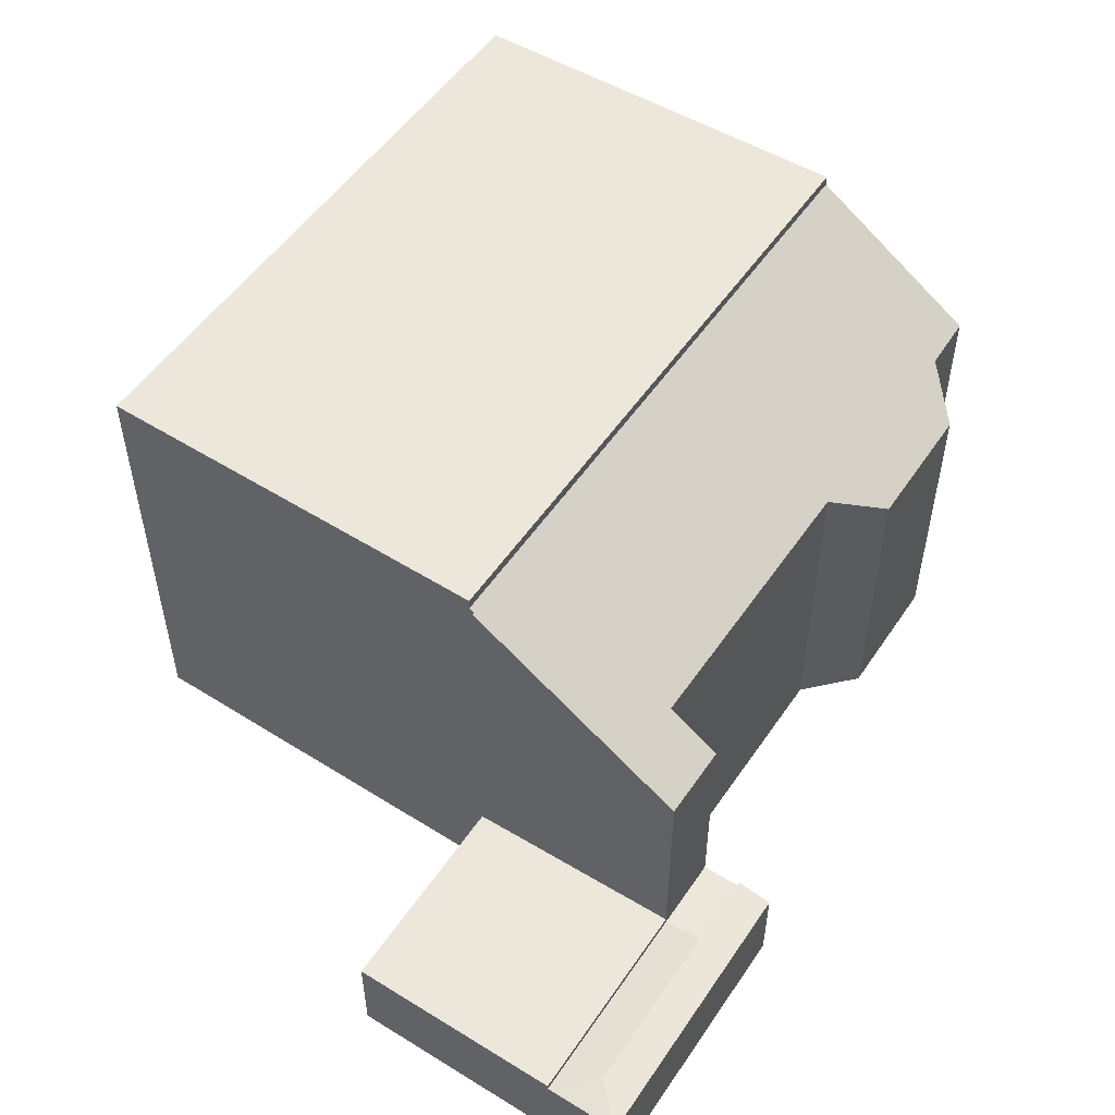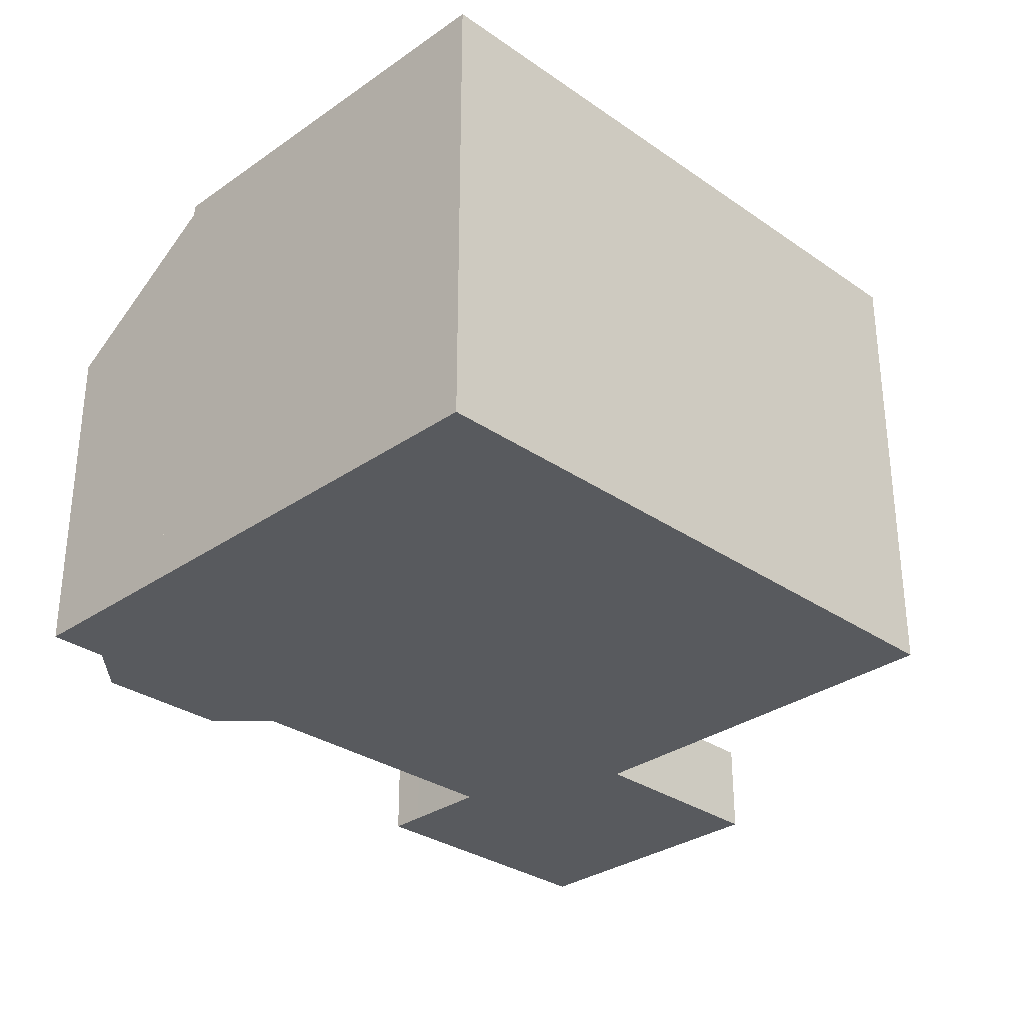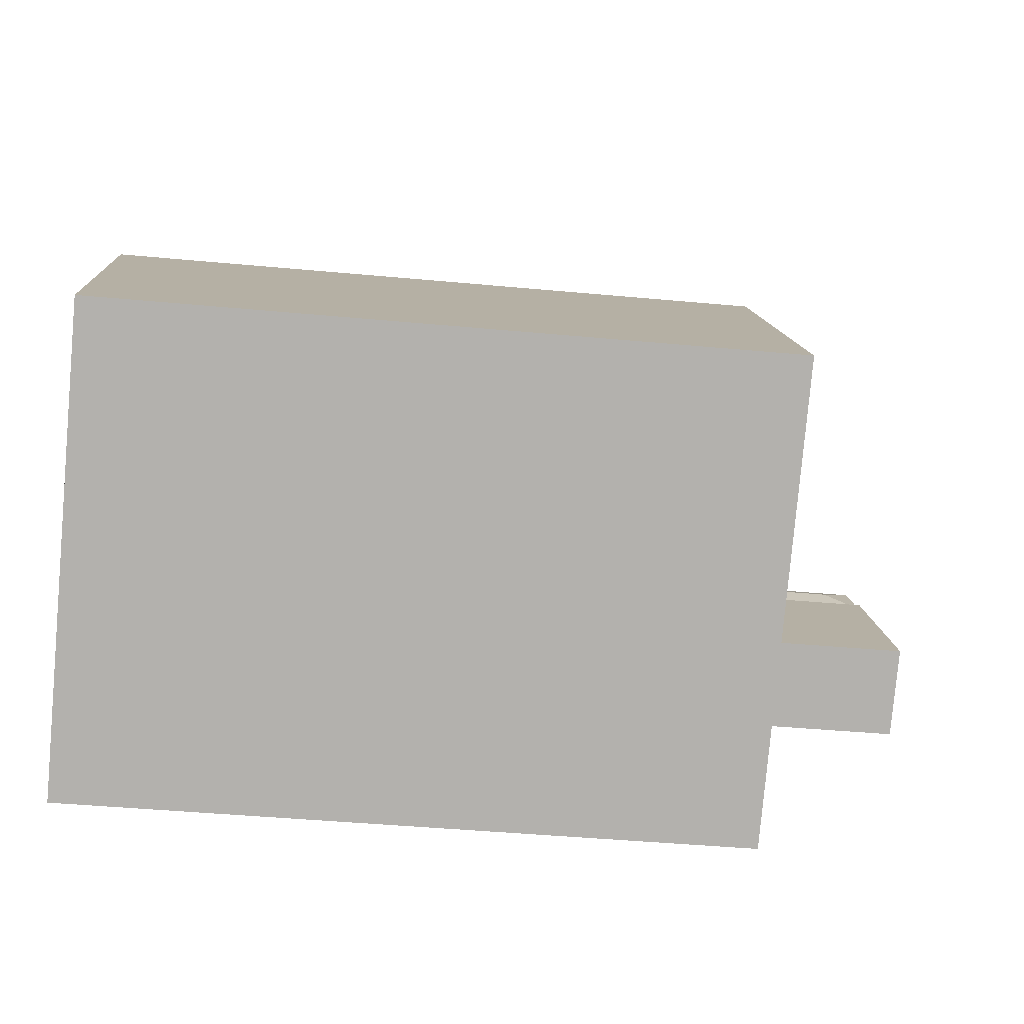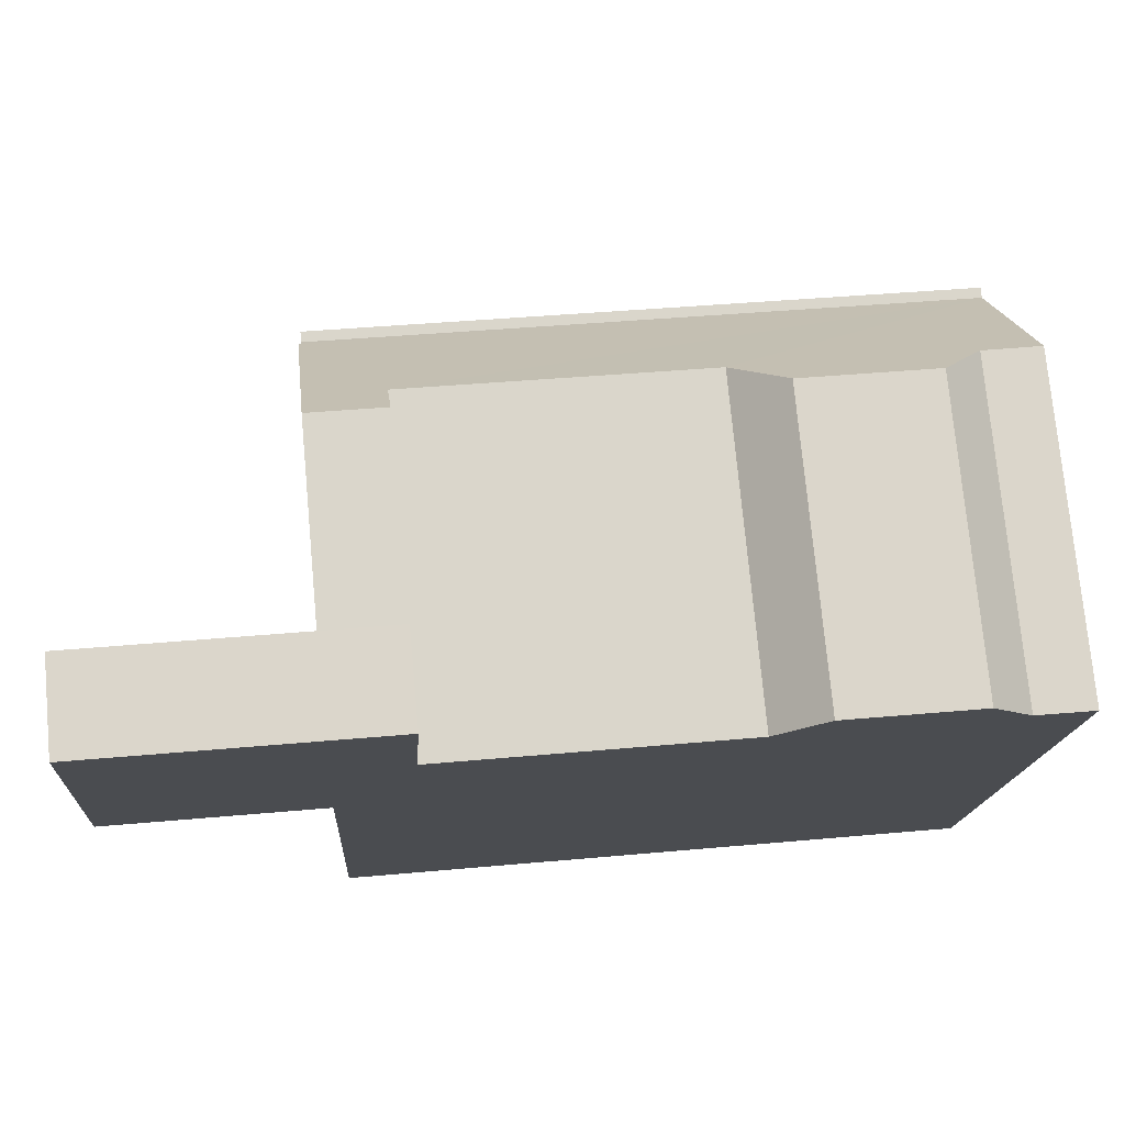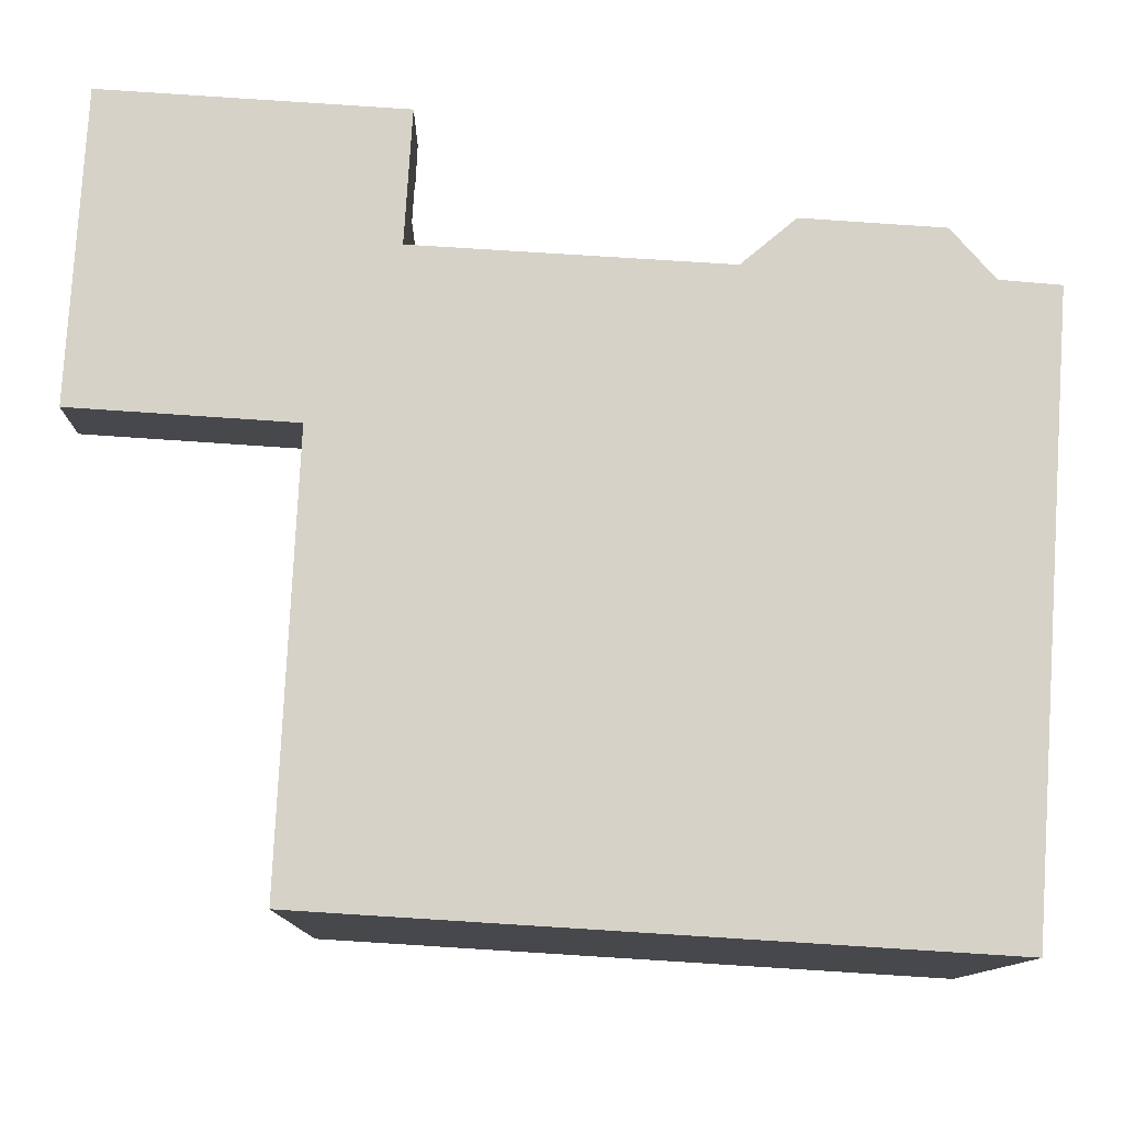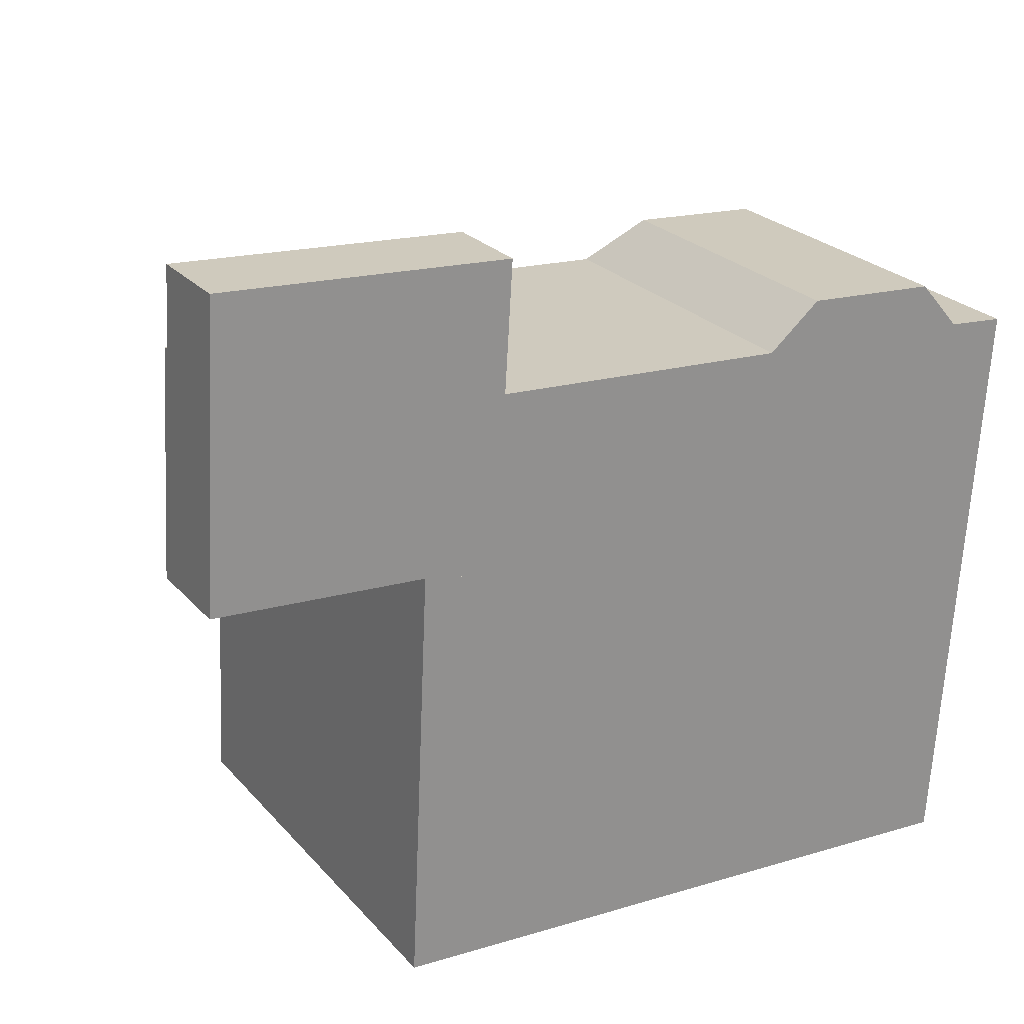
<metadata>
{"format":"obj","ext":"obj","renderer":"f3d","projection":"perspective","resolution":1024,"background":"white","views":[{"elev":52.5,"azim":-53.2,"up":"+Y"},{"elev":-30.8,"azim":138.8,"up":"+Y"},{"elev":-79.2,"azim":174.9,"up":"+Z"},{"elev":74.6,"azim":-5.3,"up":"+Z"},{"elev":-11.5,"azim":-0.7,"up":"+Z"},{"elev":24.5,"azim":-30.7,"up":"+Z"}]}
</metadata>
<code>
v  4.959 2.244 -0.322
v  0.301 2.244 5.158
v  5.32 2.244 4.852
v  0 2.244 1.374e-16
v  0 0 0
v  0.301 -3.158e-16 5.158
v  5.32 -2.971e-16 4.852
v  4.959 1.972e-17 -0.322
v  7.154 2.271 5.676
v  5.443 2.118 6.628
v  7.206 2.118 6.516
v  5.385 2.271 5.784
v  0.405 2.115 6.947
v  1.187 2.271 6.039
v  0.301 2.102 5.158
v  5.32 2.102 4.852
v  0.307 2.12 5.258
v  0.404 2.12 6.922
v  0.404 -4.239e-16 6.922
v  0.405 -4.254e-16 6.947
v  0.307 -3.22e-16 5.258
v  5.443 -4.058e-16 6.628
v  7.206 -3.99e-16 6.516
v  7.154 -3.476e-16 5.676
v  5.385 -3.542e-16 5.784
v  4.549 10.85 -10.26
v  20.53 10.85 -1.402
v  19.85 10.85 -11.21
v  5.014 10.85 -0.443
v  5.014 2.713e-17 -0.443
v  20.53 8.585e-17 -1.402
v  19.85 6.862e-16 -11.21
v  4.549 6.283e-16 -10.26
v  5.32 7.079 4.852
v  5.019 10.52 -0.326
v  4.959 10.52 -0.322
v  7.097 7.078 4.744
v  7.022 7.884 3.53
v  20.53 10.6 -1.402
v  5.014 10.59 -0.443
v  14.05 7.874 3.115
v  15.28 7.142 4.146
v  18.45 7.15 3.94
v  19.44 7.856 2.811
v  20.82 7.876 2.696
v  7.022 -2.161e-16 3.53
v  14.05 -1.907e-16 3.115
v  18.45 -2.413e-16 3.94
v  15.28 -2.539e-16 4.146
v  19.44 -1.721e-16 2.811
v  20.82 -1.651e-16 2.696
v  7.097 -2.905e-16 4.744
v  5.019 1.996e-17 -0.326
v  7.097 2.102 4.744
v  5.385 2.102 5.784
v  7.154 2.102 5.676
g defaultobject
f 1 2 3
f 2 1 4
f 5 2 4
f 2 5 6
f 6 3 2
f 3 6 7
f 7 1 3
f 1 7 8
f 8 4 1
f 4 8 5
f 5 7 6
f 7 5 8
f 9 10 11
f 10 9 12
f 10 12 13
f 13 12 14
f 15 12 16
f 12 15 14
f 14 15 17
f 14 17 18
f 19 13 18
f 13 19 20
f 17 19 18
f 19 17 15
f 19 15 21
f 21 15 6
f 20 10 13
f 10 20 22
f 10 22 11
f 11 22 23
f 11 24 9
f 24 11 23
f 25 16 12
f 16 25 7
f 24 12 9
f 12 24 25
f 7 15 16
f 15 7 6
f 22 24 23
f 24 22 25
f 25 22 20
f 25 20 7
f 7 20 19
f 7 19 21
f 7 21 6
f 26 27 28
f 27 26 29
f 30 27 29
f 27 30 31
f 31 28 27
f 28 31 32
f 32 26 28
f 26 32 33
f 33 29 26
f 29 33 30
f 33 31 30
f 31 33 32
f 34 35 36
f 37 38 34
f 35 39 40
f 39 35 38
f 38 35 34
f 39 38 41
f 39 41 42
f 39 42 43
f 39 43 44
f 39 44 45
f 46 41 38
f 41 46 47
f 42 48 43
f 48 42 49
f 43 50 44
f 50 43 48
f 44 51 45
f 51 44 50
f 7 37 34
f 37 7 52
f 47 42 41
f 42 47 49
f 45 31 39
f 31 45 51
f 37 46 38
f 46 37 52
f 31 40 39
f 40 31 30
f 53 36 35
f 36 53 8
f 30 35 40
f 35 30 53
f 8 34 36
f 34 8 7
f 7 46 52
f 8 53 7
f 50 31 51
f 31 50 48
f 31 48 30
f 30 48 47
f 47 48 49
f 30 47 46
f 30 46 7
f 30 7 53
f 54 55 56
f 55 54 16
f 7 55 16
f 55 7 25
f 25 56 55
f 56 25 24
f 24 54 56
f 54 24 52
f 52 16 54
f 16 52 7
f 52 25 7
f 25 52 24

</code>
